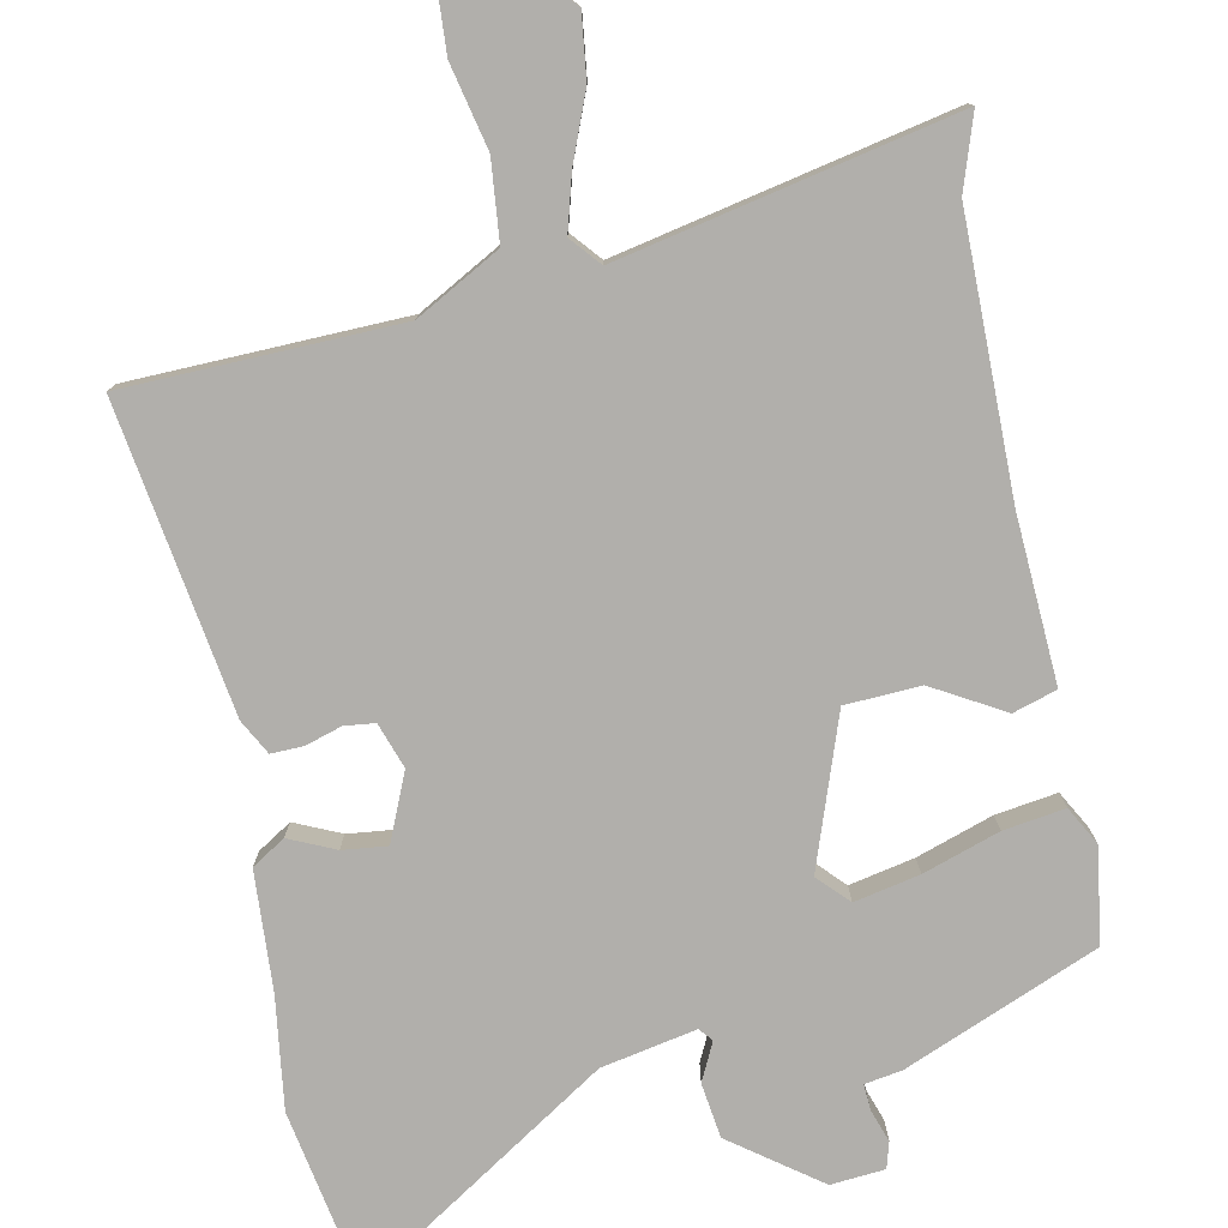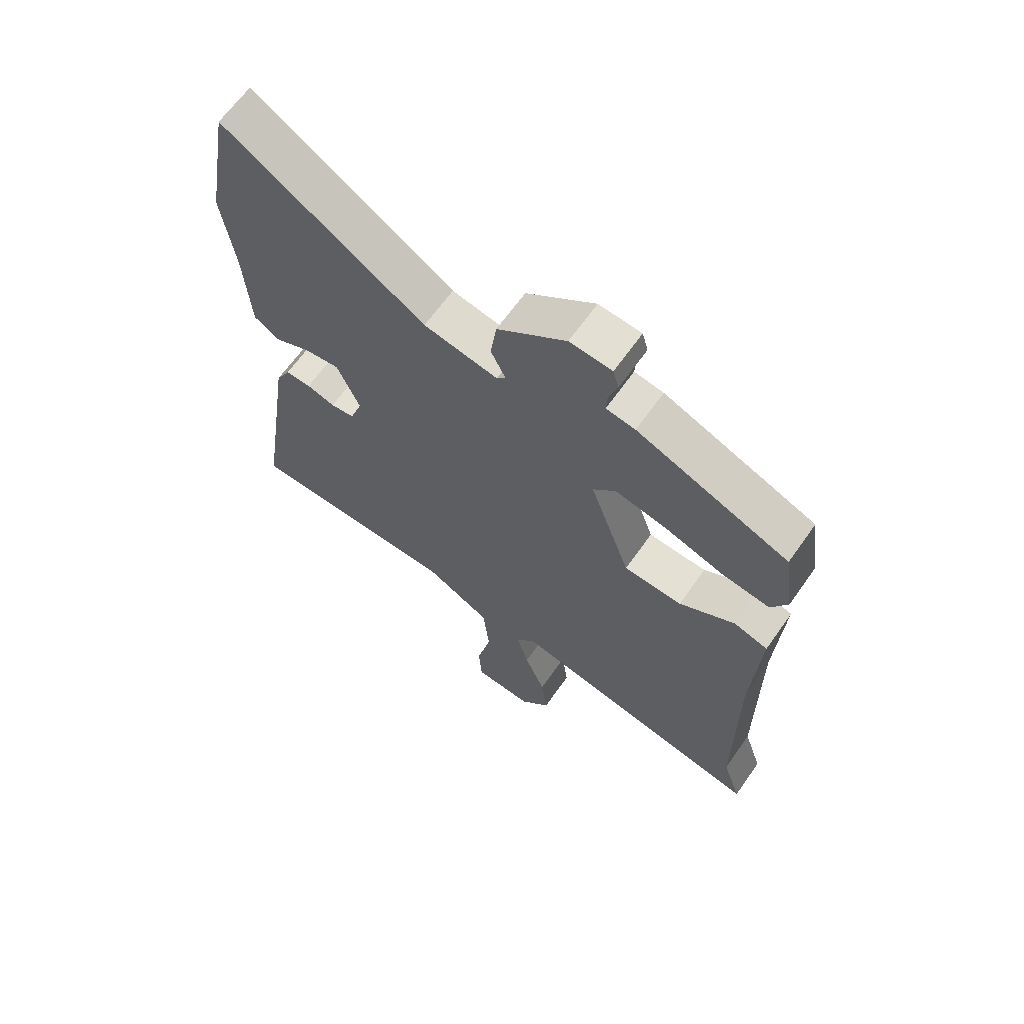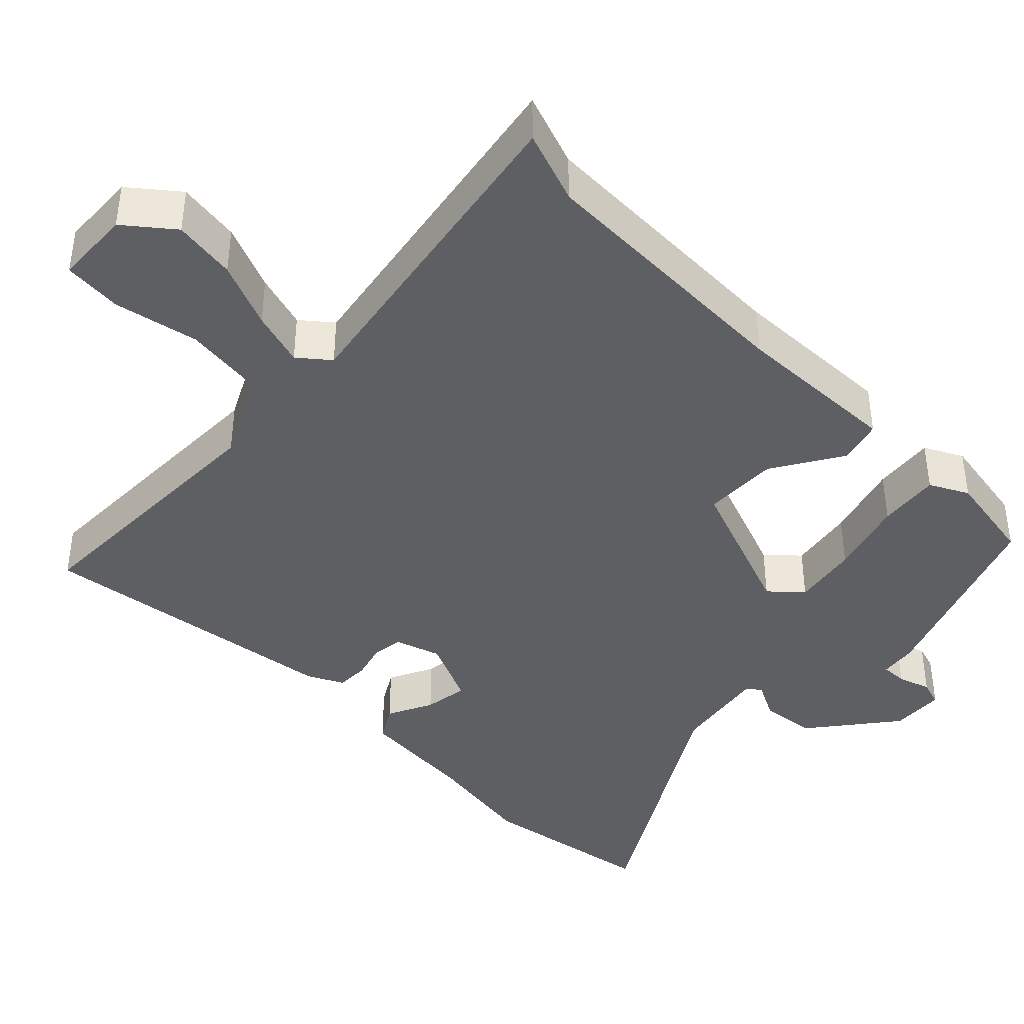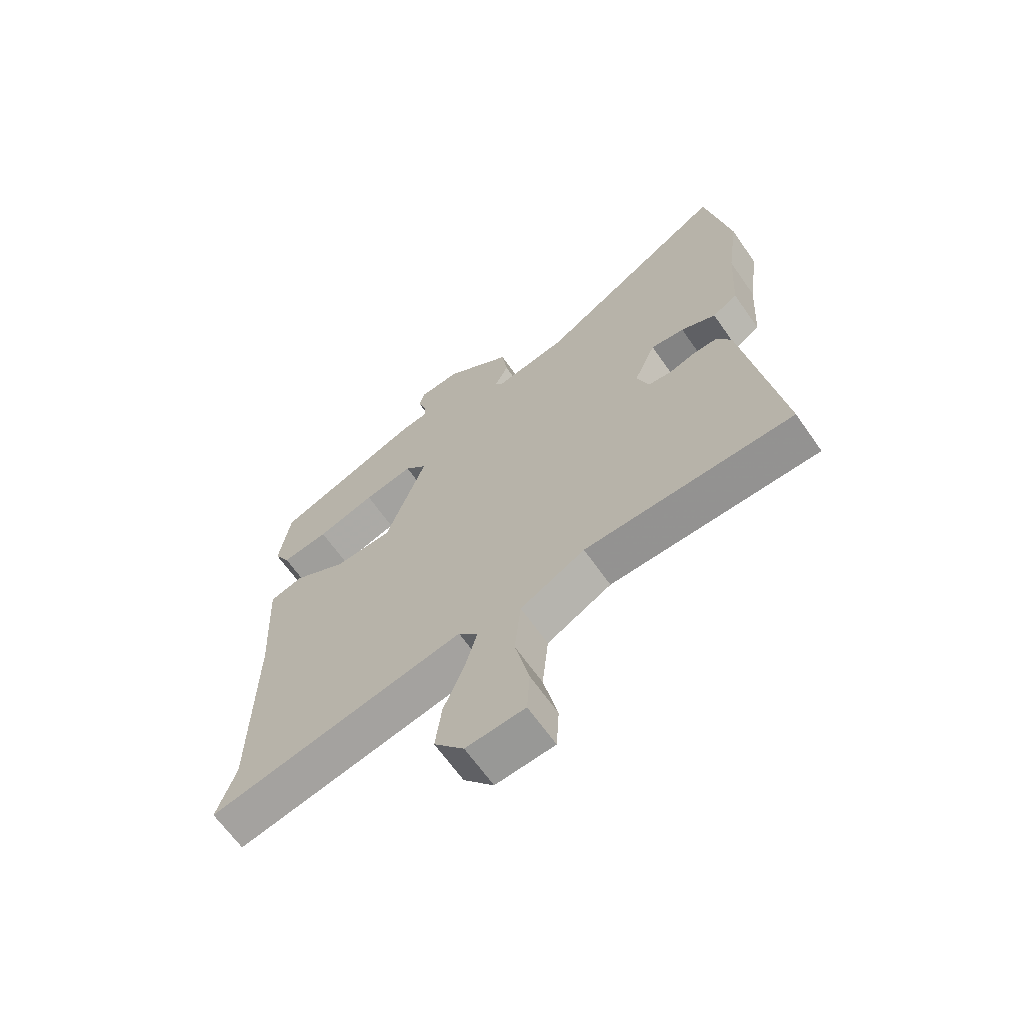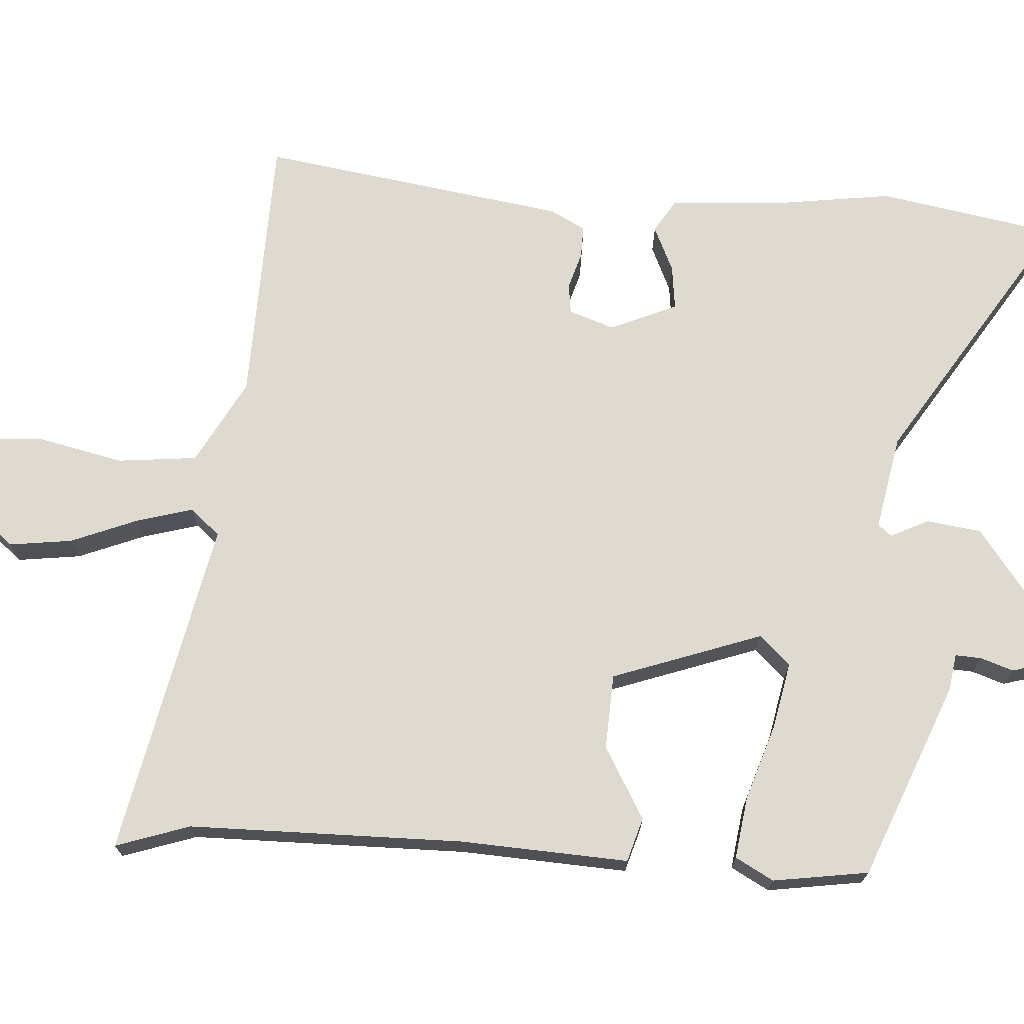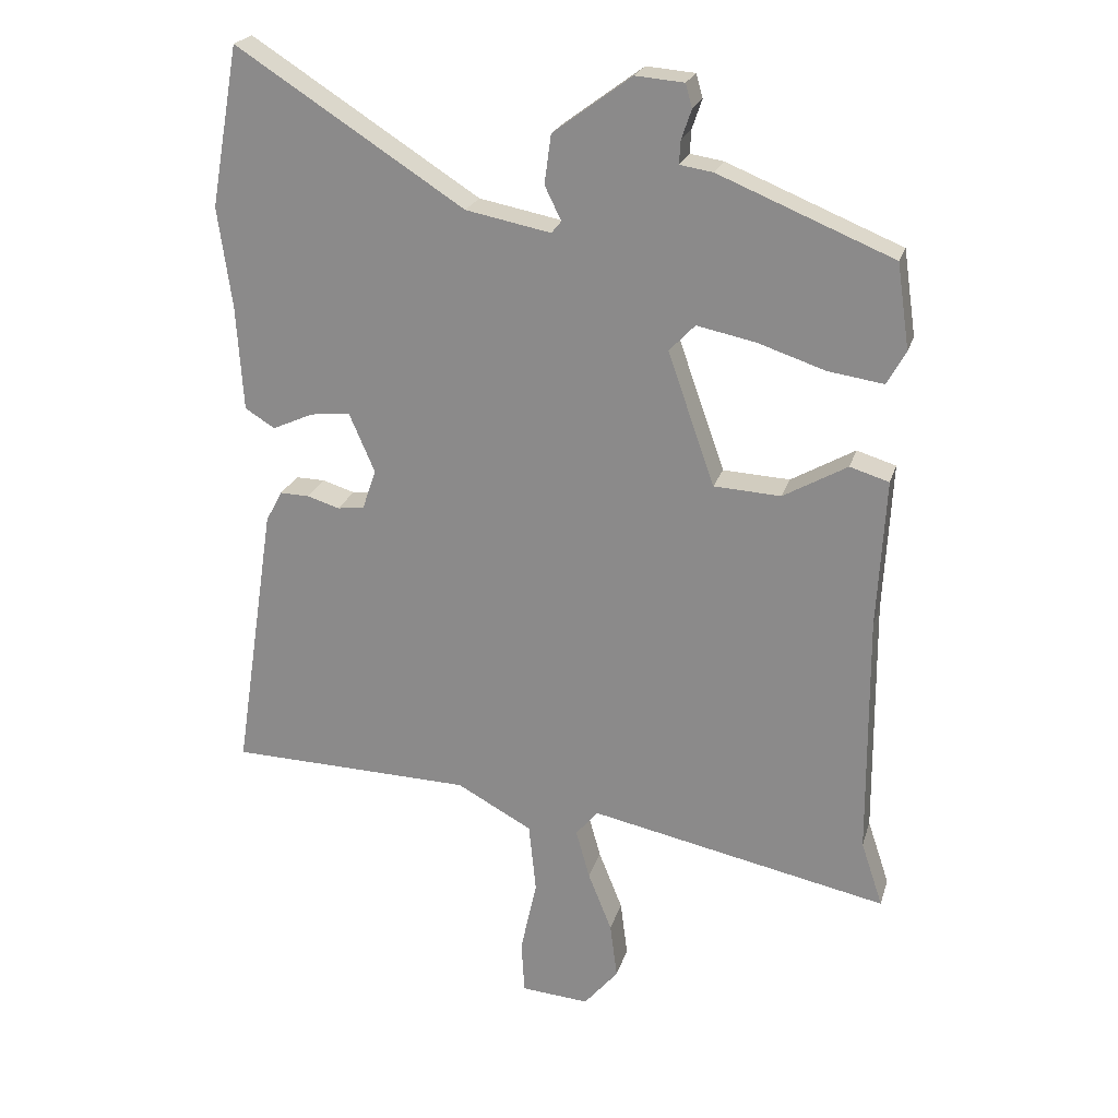
<metadata>
{"format":"obj","ext":"obj","renderer":"f3d","projection":"perspective","resolution":1024,"background":"white","views":[{"elev":-78.1,"azim":-168.4,"up":"+Y"},{"elev":65.2,"azim":-144.8,"up":"+Z"},{"elev":-40.9,"azim":-135.9,"up":"+Y"},{"elev":-65.6,"azim":35.0,"up":"+Z"},{"elev":70.9,"azim":-86.3,"up":"+Y"},{"elev":22.8,"azim":-164.8,"up":"+Z"}]}
</metadata>
<code>
v -0.5 0.07 0.429
v -0.238 0.07 0.536
v -0.188 0.07 0.544
v -0.19 0.07 0.579
v -0.205 0.07 0.623
v -0.195 0.07 0.658
v -0.122 0.07 0.664
v -0.004 0.07 0.577
v 0.006 0.07 0.503
v -0.019 0.07 0.452
v -0.004 0.07 0.434
v 0.124 0.07 0.459
v 0.468 0.07 0.679
v 0.511 0.07 0.437
v 0.49 0.07 0.286
v 0.48 0.07 0.126
v 0.435 0.07 0.098
v 0.373 0.07 0.126
v 0.313 0.07 0.133
v 0.274 0.07 0.043
v 0.295 0.07 -0.018
v 0.336 0.07 -0.023
v 0.385 0.07 -0.008
v 0.429 0.07 -0.007
v 0.454 0.07 -0.054
v 0.517 0.07 -0.468
v 0.148 0.07 -0.477
v 0.034 0.07 -0.539
v 0.023 0.07 -0.646
v 0.048 0.07 -0.759
v 0.043 0.07 -0.839
v -0.06 0.07 -0.847
v -0.112 0.07 -0.785
v -0.101 0.07 -0.7
v -0.065 0.07 -0.61
v -0.044 0.07 -0.535
v -0.078 0.07 -0.495
v -0.529 0.07 -0.588
v -0.496 0.07 -0.489
v -0.493 0.07 -0.121
v -0.505 0.07 0.104
v -0.446 0.07 0.122
v -0.35 0.07 0.067
v -0.249 0.07 0.072
v -0.178 0.07 0.273
v -0.217 0.07 0.314
v -0.305 0.07 0.296
v -0.408 0.07 0.262
v -0.491 0.07 0.25
v -0.519 0.07 0.301
v -0.5 0 0.429
v -0.238 0 0.536
v -0.188 0 0.544
v -0.19 0 0.579
v -0.205 0 0.623
v -0.195 0 0.658
v -0.122 0 0.664
v -0.004 0 0.577
v 0.006 0 0.503
v -0.019 0 0.452
v -0.004 0 0.434
v 0.124 0 0.459
v 0.468 0 0.679
v 0.511 0 0.437
v 0.49 0 0.286
v 0.48 0 0.126
v 0.435 0 0.098
v 0.373 0 0.126
v 0.313 0 0.133
v 0.274 0 0.043
v 0.295 0 -0.018
v 0.336 0 -0.023
v 0.385 0 -0.008
v 0.429 0 -0.007
v 0.454 0 -0.054
v 0.517 0 -0.468
v 0.148 0 -0.477
v 0.034 0 -0.539
v 0.023 0 -0.646
v 0.048 0 -0.759
v 0.043 0 -0.839
v -0.06 0 -0.847
v -0.112 0 -0.785
v -0.101 0 -0.7
v -0.065 0 -0.61
v -0.044 0 -0.535
v -0.078 0 -0.495
v -0.529 0 -0.588
v -0.496 0 -0.489
v -0.493 0 -0.121
v -0.505 0 0.104
v -0.446 0 0.122
v -0.35 0 0.067
v -0.249 0 0.072
v -0.178 0 0.273
v -0.217 0 0.314
v -0.305 0 0.296
v -0.408 0 0.262
v -0.491 0 0.25
v -0.519 0 0.301
f 47 48 49 50
f 46 47 50 1
f 40 41 42 43
f 39 40 43 44
f 37 38 39 44
f 36 37 44 45
f 32 33 34 35
f 32 35 36
f 29 30 31 32
f 28 29 32 36
f 27 28 36 45
f 22 23 24 25
f 21 22 25 26
f 15 16 17 18
f 15 18 19
f 12 13 14 15
f 11 12 15 19
f 7 8 9 10
f 5 6 7 10
f 4 5 10 11
f 3 4 11 19
f 46 1 2 3
f 45 46 3 19
f 21 26 27 45
f 20 21 45
f 19 20 45
f 100 99 98 97
f 51 100 97 96
f 93 92 91 90
f 94 93 90 89
f 94 89 88 87
f 95 94 87 86
f 85 84 83 82
f 86 85 82
f 82 81 80 79
f 86 82 79 78
f 95 86 78 77
f 75 74 73 72
f 76 75 72 71
f 68 67 66 65
f 69 68 65
f 65 64 63 62
f 69 65 62 61
f 60 59 58 57
f 60 57 56 55
f 61 60 55 54
f 69 61 54 53
f 53 52 51 96
f 69 53 96 95
f 95 77 76 71
f 95 71 70
f 95 70 69
f 1 51 52 2
f 2 52 53 3
f 3 53 54 4
f 4 54 55 5
f 5 55 56 6
f 6 56 57 7
f 7 57 58 8
f 8 58 59 9
f 9 59 60 10
f 10 60 61 11
f 11 61 62 12
f 12 62 63 13
f 13 63 64 14
f 14 64 65 15
f 15 65 66 16
f 16 66 67 17
f 17 67 68 18
f 18 68 69 19
f 19 69 70 20
f 20 70 71 21
f 21 71 72 22
f 22 72 73 23
f 23 73 74 24
f 24 74 75 25
f 25 75 76 26
f 26 76 77 27
f 27 77 78 28
f 28 78 79 29
f 29 79 80 30
f 30 80 81 31
f 31 81 82 32
f 32 82 83 33
f 33 83 84 34
f 34 84 85 35
f 35 85 86 36
f 36 86 87 37
f 37 87 88 38
f 38 88 89 39
f 39 89 90 40
f 40 90 91 41
f 41 91 92 42
f 42 92 93 43
f 43 93 94 44
f 44 94 95 45
f 45 95 96 46
f 46 96 97 47
f 47 97 98 48
f 48 98 99 49
f 49 99 100 50
f 50 100 51 1

</code>
